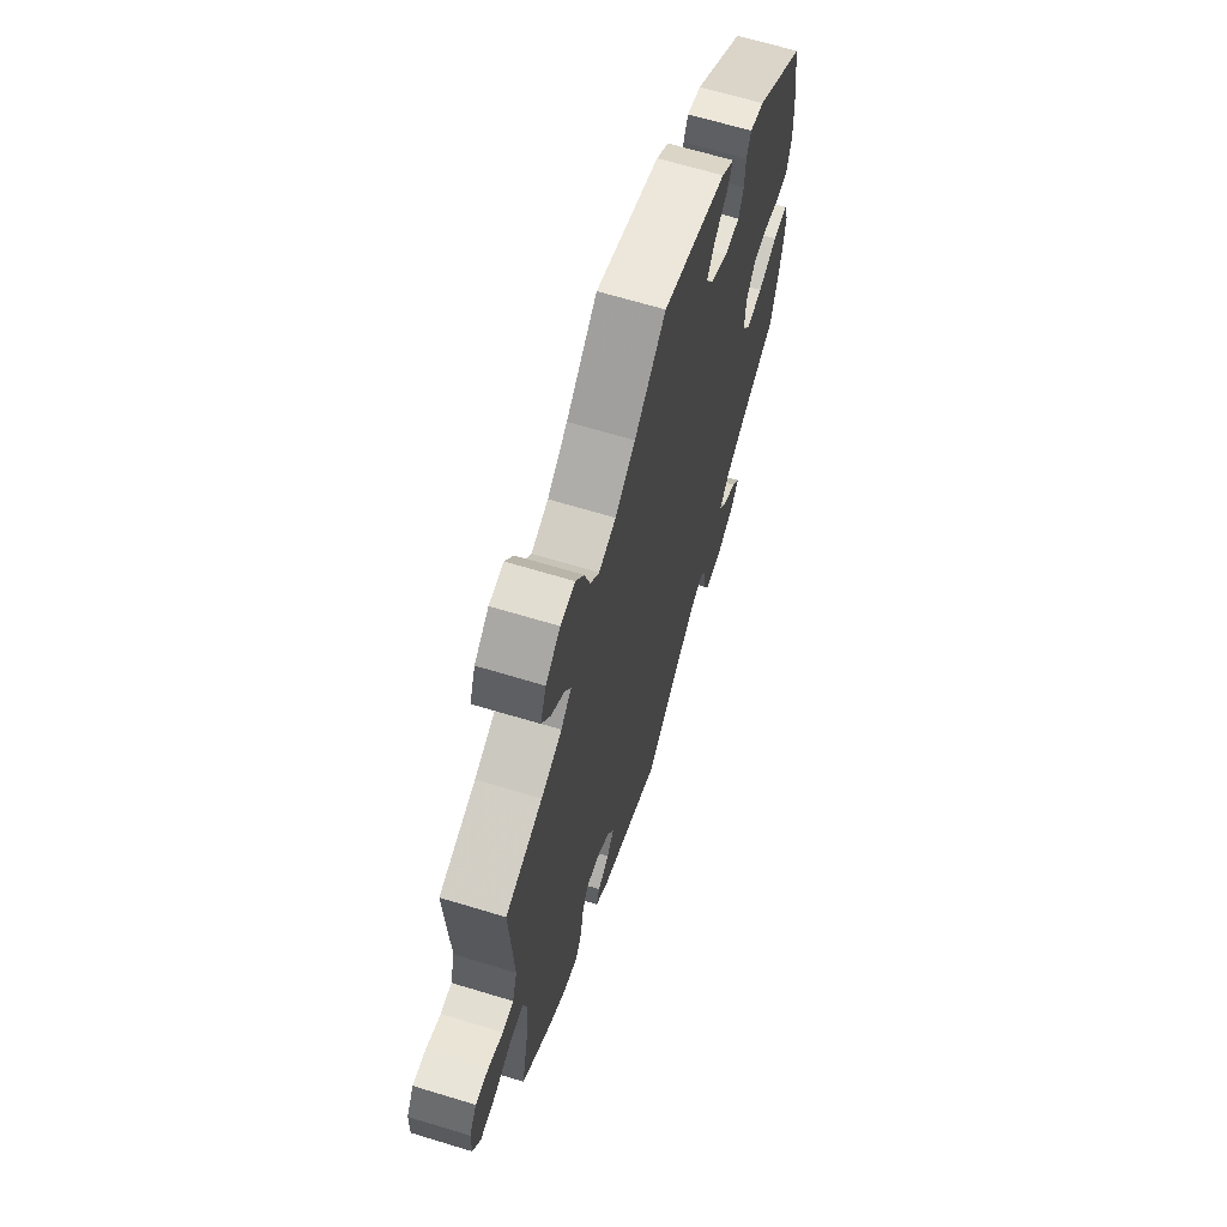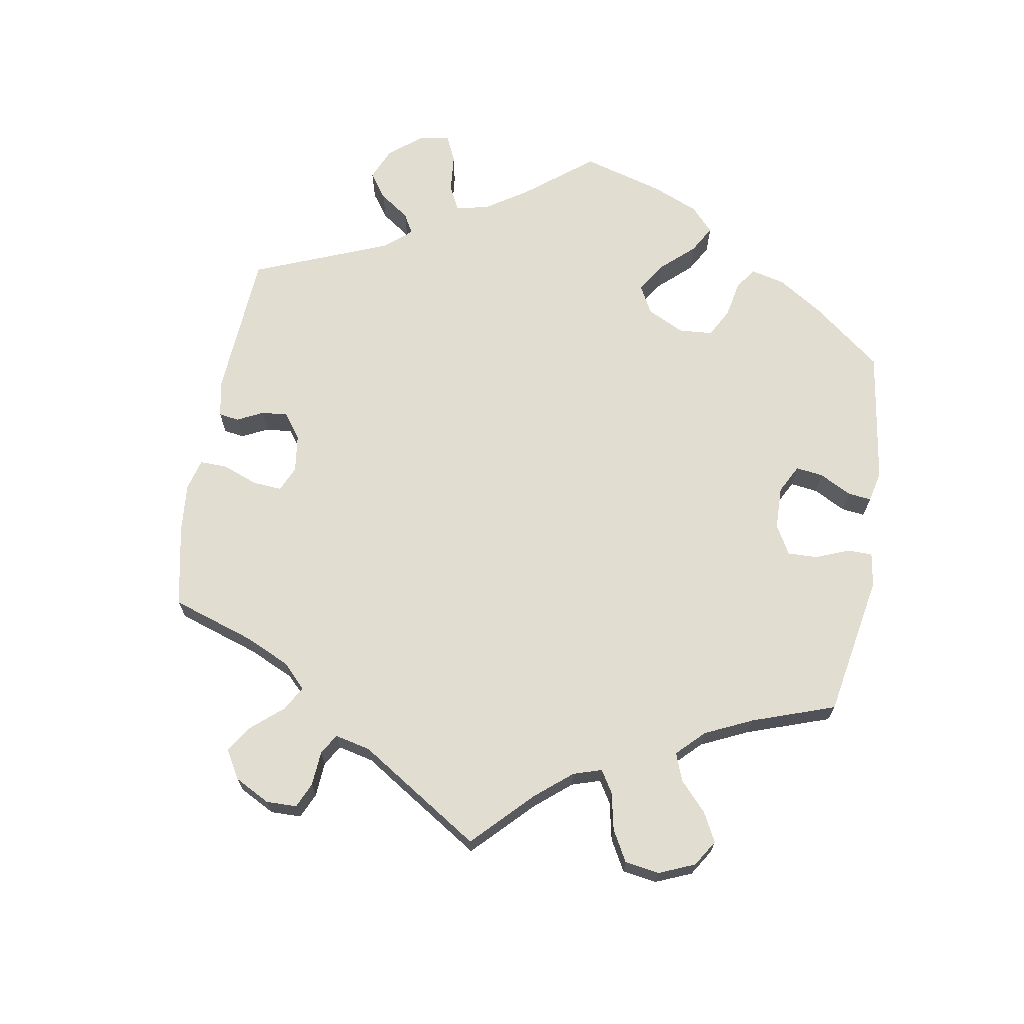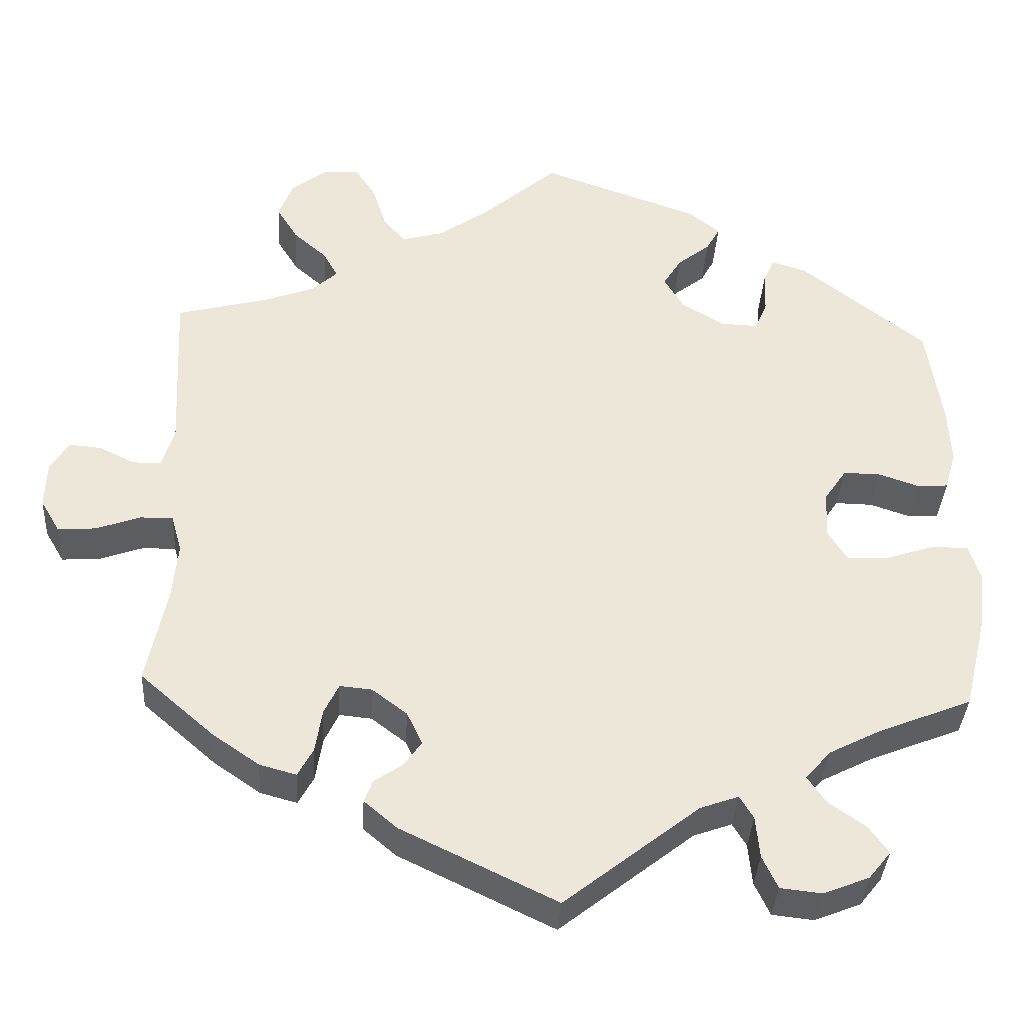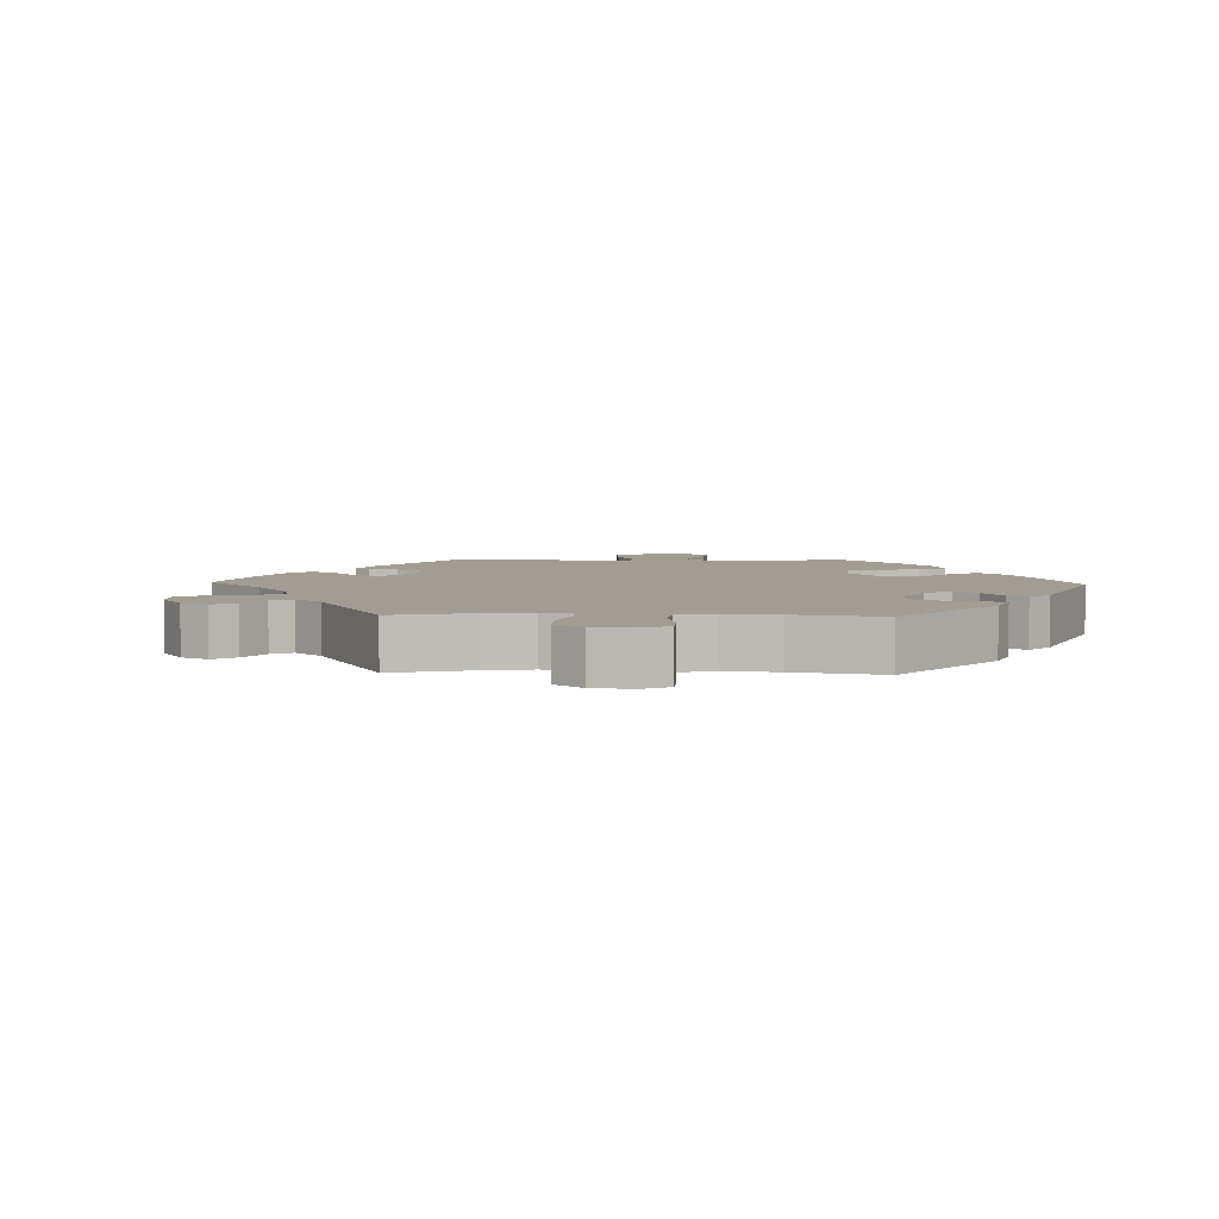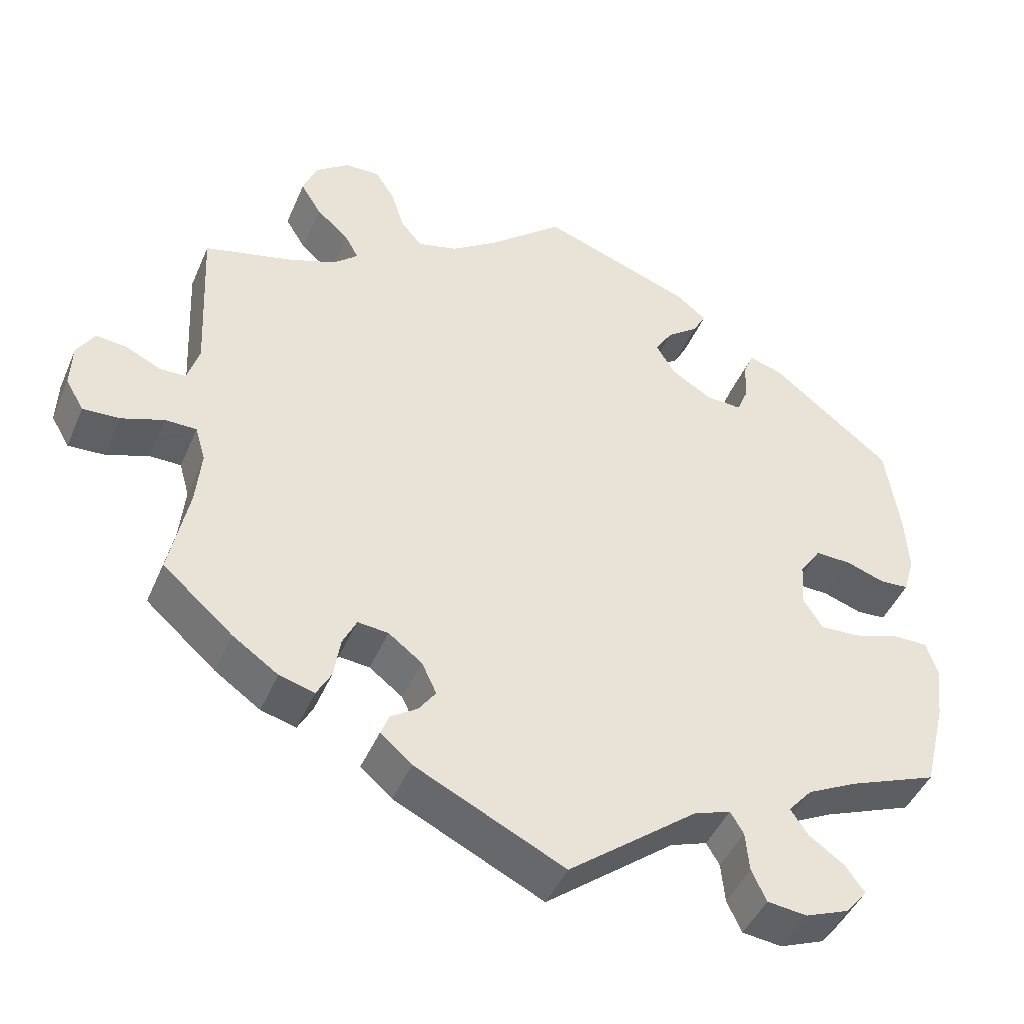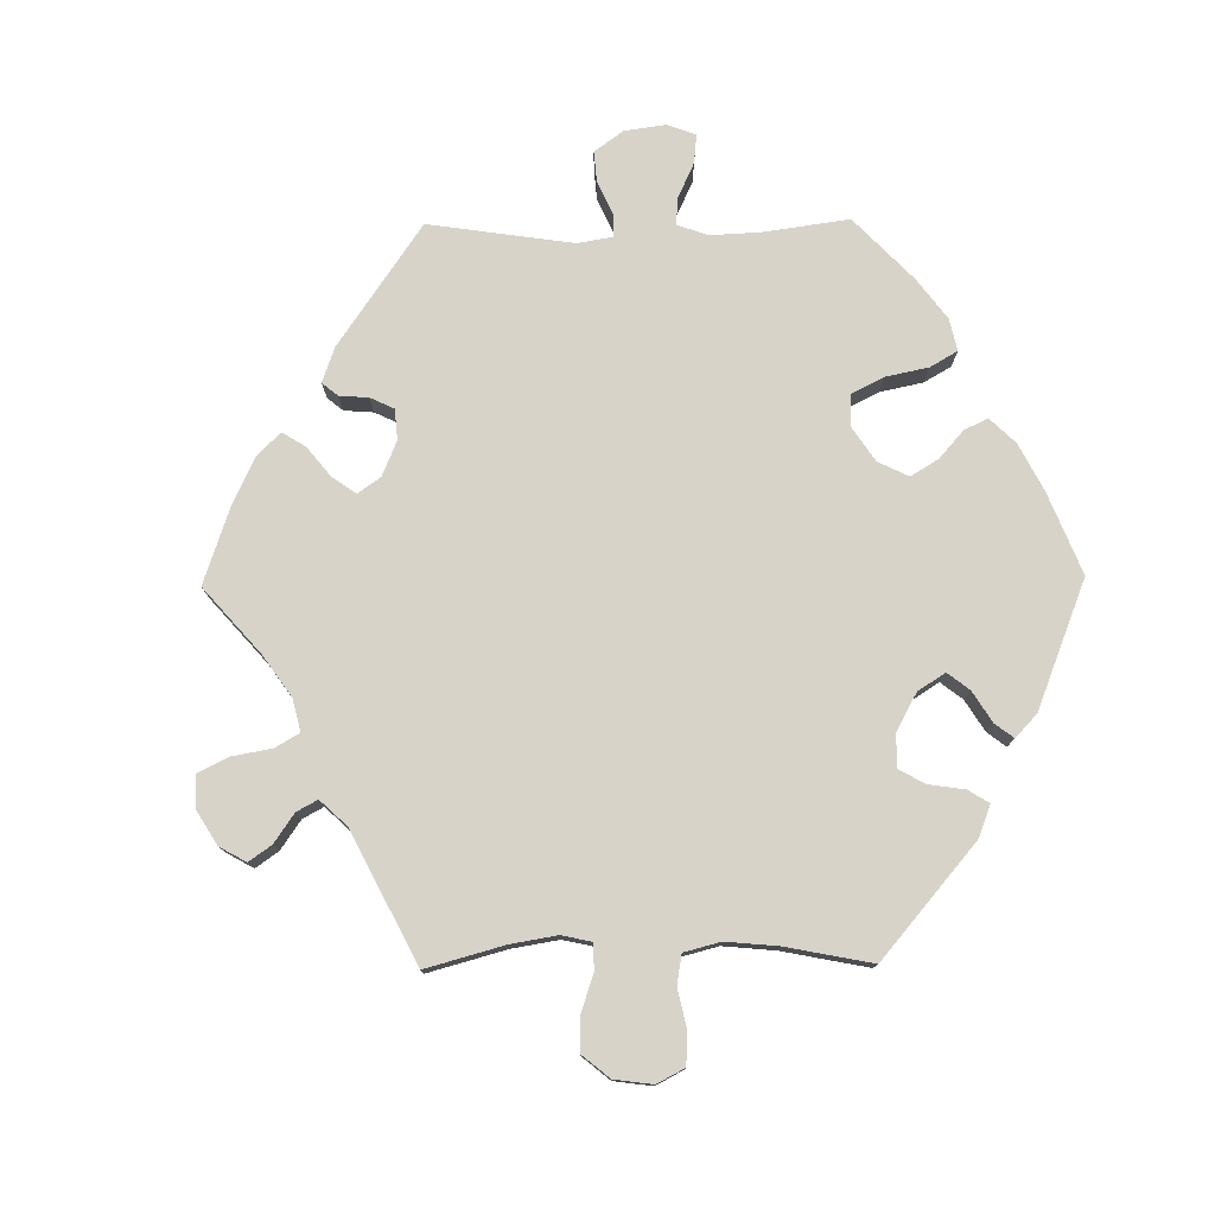
<metadata>
{"format":"obj","ext":"obj","renderer":"f3d","projection":"perspective","resolution":1024,"background":"white","views":[{"elev":66.0,"azim":-73.0,"up":"+Z"},{"elev":68.5,"azim":-50.5,"up":"+Y"},{"elev":-36.9,"azim":-3.3,"up":"+Z"},{"elev":4.8,"azim":-27.9,"up":"+Y"},{"elev":-45.3,"azim":-22.5,"up":"+Z"},{"elev":77.1,"azim":-30.7,"up":"+Y"}]}
</metadata>
<code>
v -0.518 0.07 -0.057
v 0.176 0.07 -0.481
v 0.313 0.07 0.421
v 0.452 0.07 0.061
v -0.694 0.07 -0.038
v 0.338 0.07 -0.467
v 0.249 0.07 0.513
v -0.561 0.07 -0.057
v 0.415 0.07 -0.359
v 0.208 0.07 0.546
v -0.389 0.07 0.567
v 0.545 0.07 0.046
v 0.311 0.07 0.366
v -0.668 0.07 0.063
v 0.295 0.07 0.327
v 0.226 0.07 -0.463
v 0 0.07 -0.62
v -0.379 0.07 -0.437
v -0.504 0.07 -0.106
v 0.403 0.07 0.062
v 0.373 0.07 0.44
v 0 0.07 0.62
v -0.175 0.07 -0.398
v -0.351 0.07 0.366
v -0.241 0.07 -0.32
v 0.188 0.07 0.446
v -0.418 0.07 0.341
v 0.323 0.07 -0.597
v -0.511 0.07 -0.182
v -0.25 0.07 0.506
v 0.164 0.07 0.407
v -0.342 0.07 0.603
v -0.166 0.07 0.486
v -0.408 0.07 0.517
v -0.336 0.07 0.432
v 0.562 0.07 -0.061
v -0.268 0.07 0.563
v 0.269 0.07 -0.591
v 0.19 0.07 0.363
v 0.314 0.07 -0.432
v -0.331 0.07 -0.45
v -0.619 0.07 -0.078
v -0.537 0.07 -0.31
v -0.542 0.07 0.037
v -0.626 0.07 0.059
v -0.537 0.07 0.31
v 0.37 0.07 -0.043
v 0.327 0.07 0.454
v -0.295 0.07 0.605
v -0.526 0.07 0.09
v 0.514 0.07 -0.061
v -0.235 0.07 -0.456
v 0.45 0.07 -0.082
v 0.568 0.07 -0.184
v -0.101 0.07 0.532
v 0.383 0.07 -0.573
v -0.669 0.07 -0.081
v -0.317 0.07 0.397
v 0.347 0.07 -0.394
v -0.203 0.07 -0.522
v 0.537 0.07 -0.31
v -0.311 0.07 -0.413
v -0.221 0.07 0.471
v 0.244 0.07 -0.493
v 0.577 0.07 -0.109
v -0.441 0.07 -0.394
v 0.537 0.07 0.31
v -0.246 0.07 -0.485
v 0.386 0.07 -0.501
v 0.249 0.07 -0.548
v -0.283 0.07 -0.316
v 0.56 0.07 0.098
v -0.38 0.07 0.471
v 0.374 0.07 0.019
v 0.556 0.07 0.178
v 0.396 0.07 -0.085
v -0.195 0.07 -0.355
v 0.505 0.07 0.043
v 0.231 0.07 0.48
v -0.198 0.07 -0.431
v -0.692 0.07 0.023
v -0.302 0.07 -0.356
v -0.578 0.07 0.036
v 0.246 0.07 0.329
v 0.412 0.07 -0.537
v -0.518 -0 -0.057
v 0.176 -0 -0.481
v 0.313 -0 0.421
v 0.452 -0 0.061
v -0.694 -0 -0.038
v 0.338 -0 -0.467
v 0.249 -0 0.513
v -0.561 -0 -0.057
v 0.415 -0 -0.359
v 0.208 -0 0.546
v -0.389 -0 0.567
v 0.545 -0 0.046
v 0.311 -0 0.366
v -0.668 -0 0.063
v 0.295 -0 0.327
v 0.226 -0 -0.463
v 0 -0 -0.62
v -0.379 -0 -0.437
v -0.504 -0 -0.106
v 0.403 -0 0.062
v 0.373 -0 0.44
v 0 -0 0.62
v -0.175 -0 -0.398
v -0.351 -0 0.366
v -0.241 -0 -0.32
v 0.188 -0 0.446
v -0.418 -0 0.341
v 0.323 -0 -0.597
v -0.511 -0 -0.182
v -0.25 -0 0.506
v 0.164 -0 0.407
v -0.342 -0 0.603
v -0.166 -0 0.486
v -0.408 -0 0.517
v -0.336 -0 0.432
v 0.562 -0 -0.061
v -0.268 -0 0.563
v 0.269 -0 -0.591
v 0.19 -0 0.363
v 0.314 -0 -0.432
v -0.331 -0 -0.45
v -0.619 -0 -0.078
v -0.537 -0 -0.31
v -0.542 -0 0.037
v -0.626 -0 0.059
v -0.537 -0 0.31
v 0.37 -0 -0.043
v 0.327 -0 0.454
v -0.295 -0 0.605
v -0.526 -0 0.09
v 0.514 -0 -0.061
v -0.235 -0 -0.456
v 0.45 -0 -0.082
v 0.568 -0 -0.184
v -0.101 -0 0.532
v 0.383 -0 -0.573
v -0.669 -0 -0.081
v -0.317 -0 0.397
v 0.347 -0 -0.394
v -0.203 -0 -0.522
v 0.537 -0 -0.31
v -0.311 -0 -0.413
v -0.221 -0 0.471
v 0.244 -0 -0.493
v 0.577 -0 -0.109
v -0.441 -0 -0.394
v 0.537 -0 0.31
v -0.246 -0 -0.485
v 0.386 -0 -0.501
v 0.249 -0 -0.548
v -0.283 -0 -0.316
v 0.56 -0 0.098
v -0.38 -0 0.471
v 0.374 -0 0.019
v 0.556 -0 0.178
v 0.396 -0 -0.085
v -0.195 -0 -0.355
v 0.505 -0 0.043
v 0.231 -0 0.48
v -0.198 -0 -0.431
v -0.692 -0 0.023
v -0.302 -0 -0.356
v -0.578 -0 0.036
v 0.246 -0 0.329
v 0.412 -0 -0.537
f 13 3 48 21
f 15 13 21 67
f 84 15 67 75
f 10 7 79 26
f 55 22 10 26
f 33 55 26 31
f 63 33 31 39
f 32 49 37 30
f 32 30 63
f 11 32 63
f 35 73 34 11
f 58 35 11 63
f 24 58 63 39
f 50 46 27
f 44 50 27 24
f 81 14 45 83
f 81 83 44
f 5 81 44
f 8 42 57 5
f 1 8 5 44
f 19 1 44 24
f 18 66 43 29
f 82 62 41 18
f 71 82 18 29
f 25 71 29 19
f 60 68 52 80
f 2 17 60 80
f 16 2 80 23
f 28 38 70 64
f 28 64 16
f 56 28 16
f 6 69 85 56
f 40 6 56 16
f 59 40 16 23
f 65 54 61 9
f 53 51 36 65
f 76 53 65 9
f 47 76 9 59
f 72 12 78 4
f 84 75 72 4
f 84 4 20
f 39 84 20 74
f 77 25 19 24
f 23 77 24 39
f 59 23 39
f 74 47 59 39
f 106 133 88 98
f 152 106 98 100
f 160 152 100 169
f 111 164 92 95
f 111 95 107 140
f 116 111 140 118
f 124 116 118 148
f 115 122 134 117
f 148 115 117
f 148 117 96
f 96 119 158 120
f 148 96 120 143
f 124 148 143 109
f 112 131 135
f 109 112 135 129
f 168 130 99 166
f 129 168 166
f 129 166 90
f 90 142 127 93
f 129 90 93 86
f 109 129 86 104
f 114 128 151 103
f 103 126 147 167
f 114 103 167 156
f 104 114 156 110
f 165 137 153 145
f 165 145 102 87
f 108 165 87 101
f 149 155 123 113
f 101 149 113
f 101 113 141
f 141 170 154 91
f 101 141 91 125
f 108 101 125 144
f 94 146 139 150
f 150 121 136 138
f 94 150 138 161
f 144 94 161 132
f 89 163 97 157
f 89 157 160 169
f 105 89 169
f 159 105 169 124
f 109 104 110 162
f 124 109 162 108
f 124 108 144
f 124 144 132 159
f 75 160 157 72
f 72 157 97 12
f 12 97 163 78
f 78 163 89 4
f 4 89 105 20
f 20 105 159 74
f 74 159 132 47
f 47 132 161 76
f 76 161 138 53
f 53 138 136 51
f 51 136 121 36
f 36 121 150 65
f 65 150 139 54
f 54 139 146 61
f 61 146 94 9
f 9 94 144 59
f 59 144 125 40
f 40 125 91 6
f 6 91 154 69
f 69 154 170 85
f 85 170 141 56
f 56 141 113 28
f 28 113 123 38
f 38 123 155 70
f 70 155 149 64
f 64 149 101 16
f 16 101 87 2
f 2 87 102 17
f 17 102 145 60
f 60 145 153 68
f 68 153 137 52
f 52 137 165 80
f 80 165 108 23
f 23 108 162 77
f 77 162 110 25
f 25 110 156 71
f 71 156 167 82
f 82 167 147 62
f 62 147 126 41
f 41 126 103 18
f 18 103 151 66
f 66 151 128 43
f 43 128 114 29
f 29 114 104 19
f 19 104 86 1
f 1 86 93 8
f 8 93 127 42
f 42 127 142 57
f 57 142 90 5
f 5 90 166 81
f 81 166 99 14
f 14 99 130 45
f 45 130 168 83
f 83 168 129 44
f 44 129 135 50
f 50 135 131 46
f 46 131 112 27
f 27 112 109 24
f 24 109 143 58
f 58 143 120 35
f 35 120 158 73
f 73 158 119 34
f 34 119 96 11
f 11 96 117 32
f 32 117 134 49
f 49 134 122 37
f 37 122 115 30
f 30 115 148 63
f 63 148 118 33
f 33 118 140 55
f 55 140 107 22
f 22 107 95 10
f 10 95 92 7
f 7 92 164 79
f 79 164 111 26
f 26 111 116 31
f 31 116 124 39
f 39 124 169 84
f 84 169 100 15
f 15 100 98 13
f 13 98 88 3
f 3 88 133 48
f 48 133 106 21
f 21 106 152 67
f 67 152 160 75

</code>
